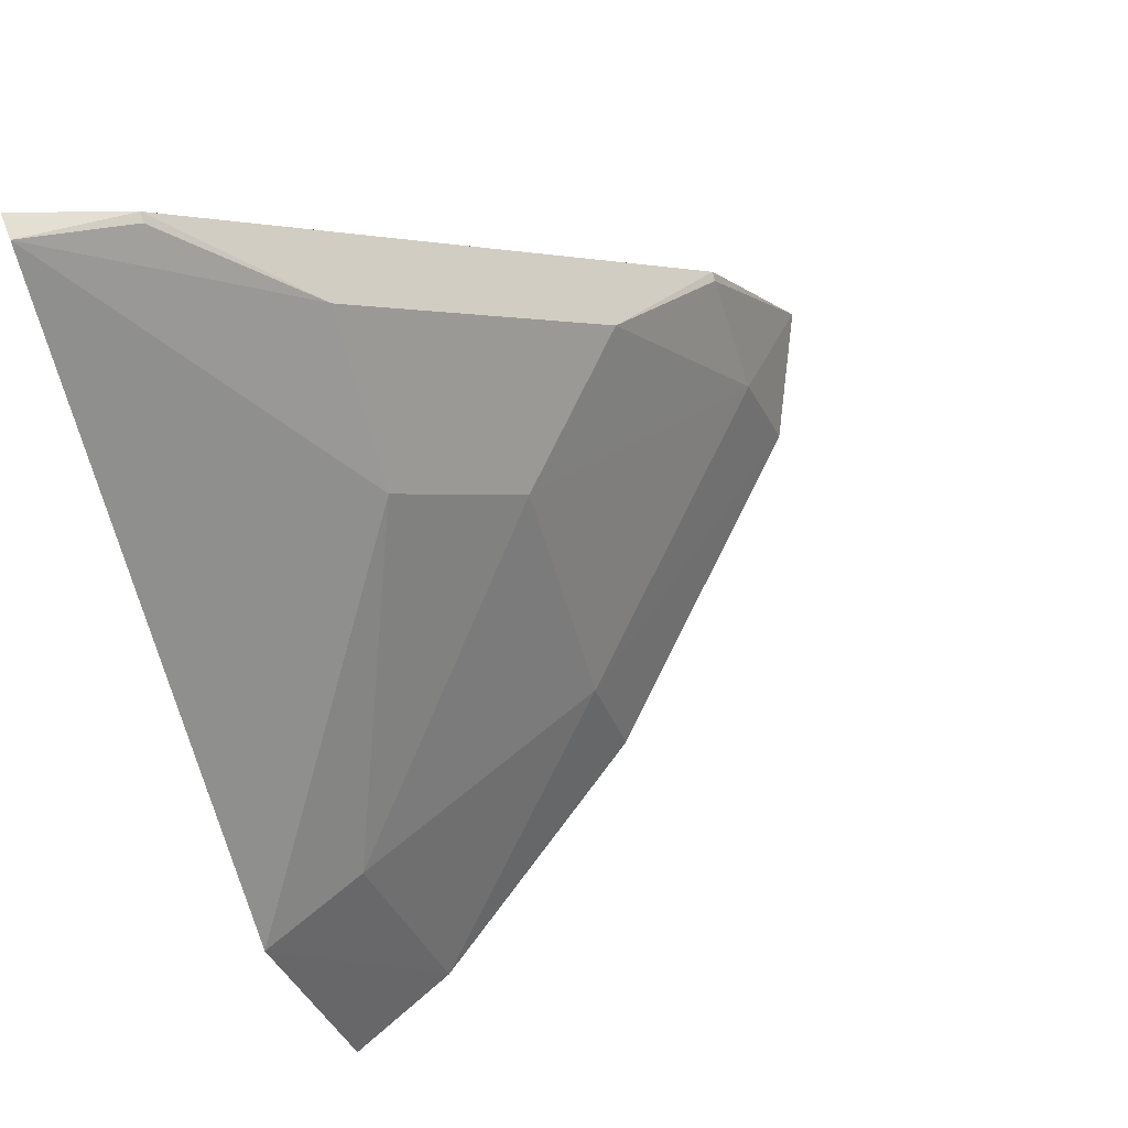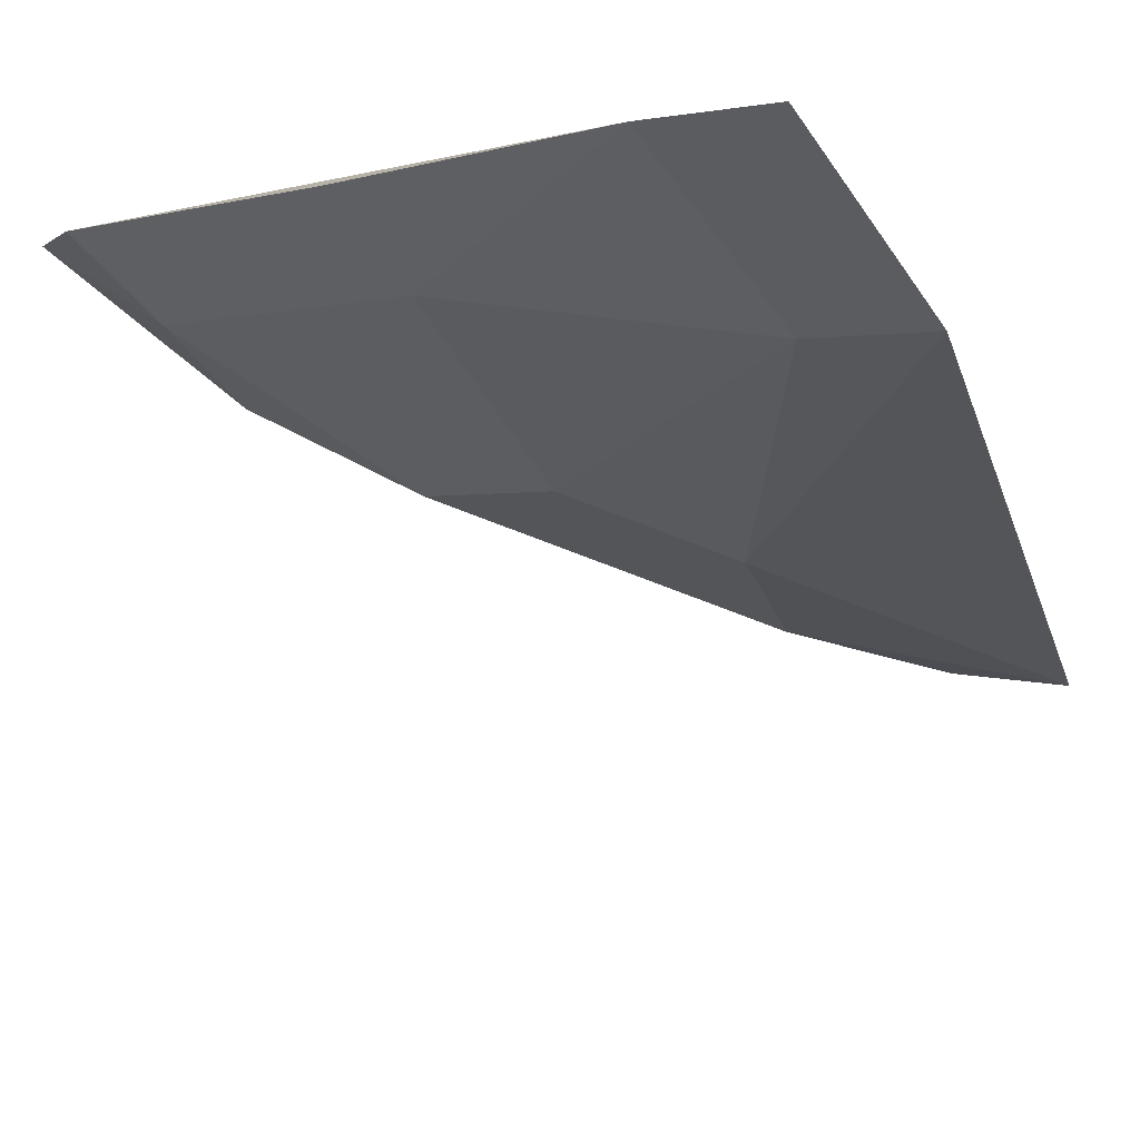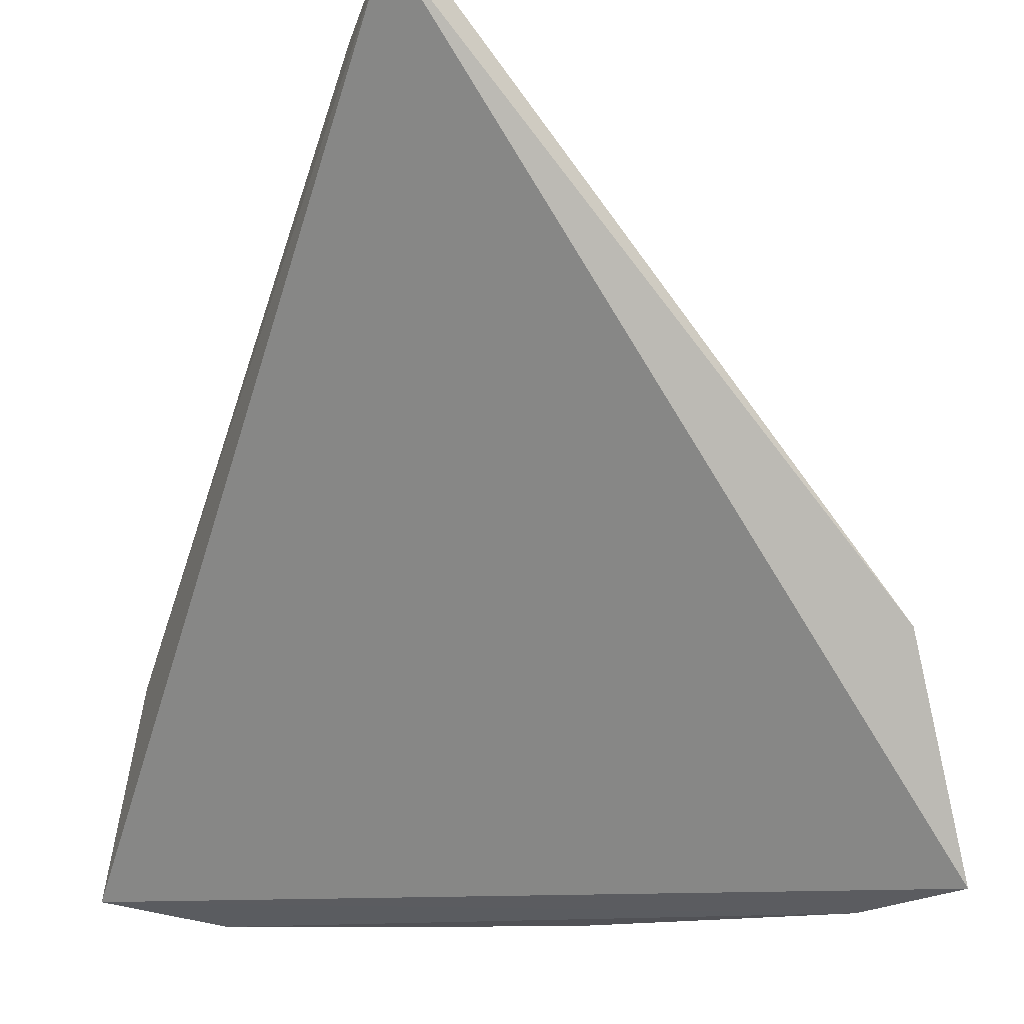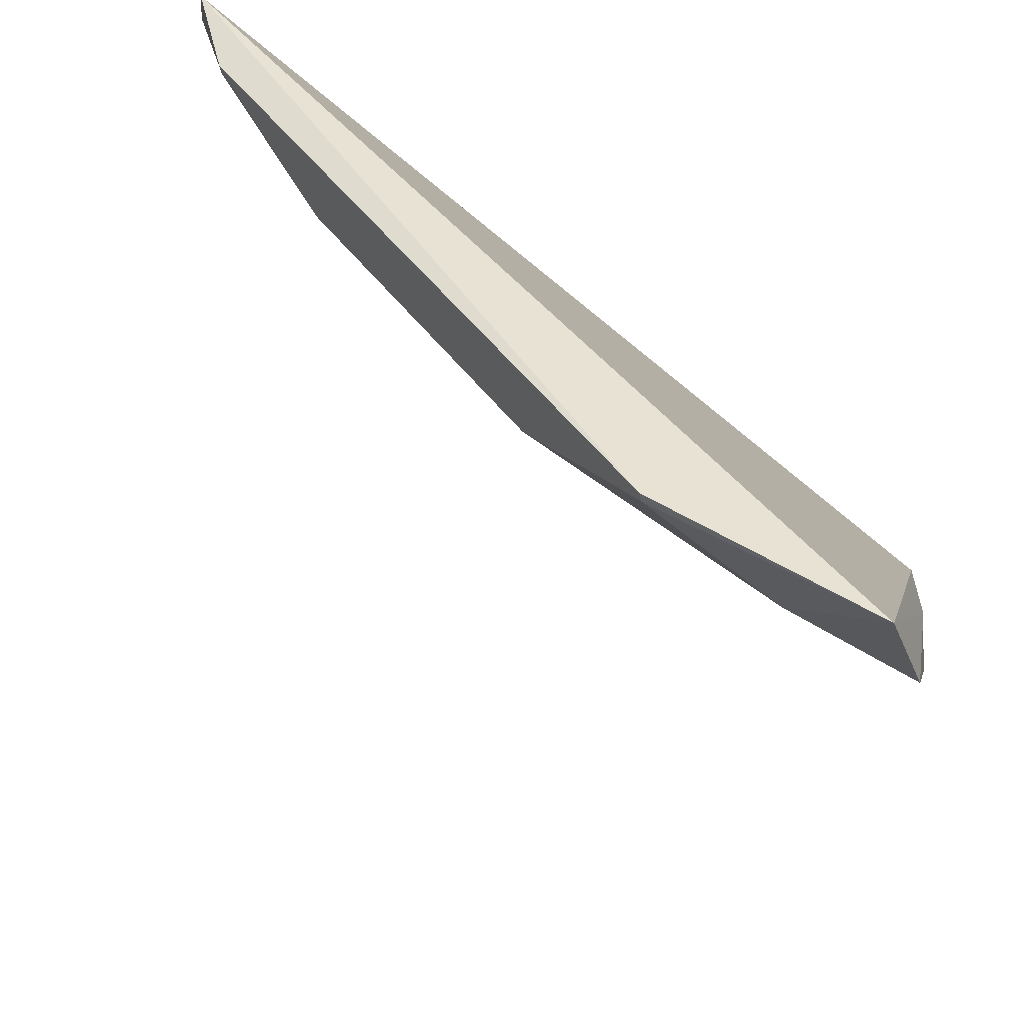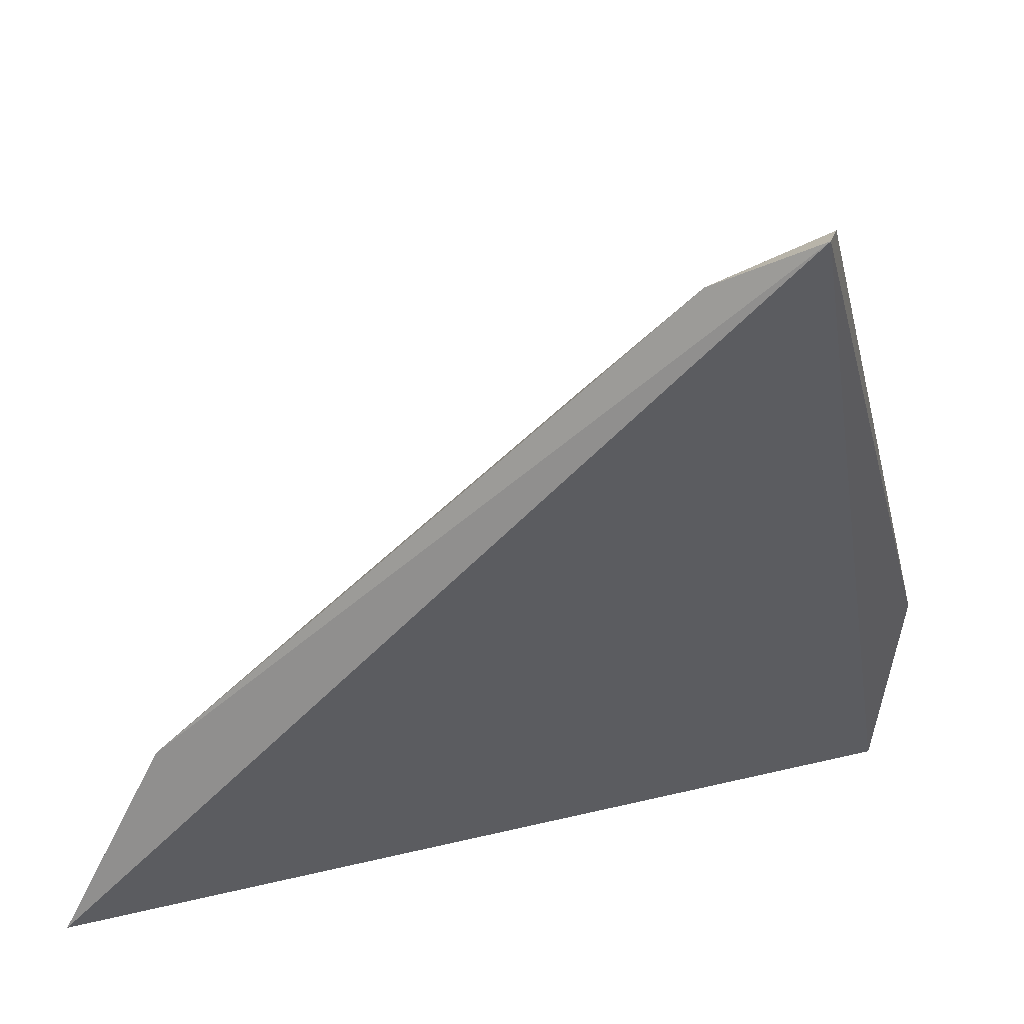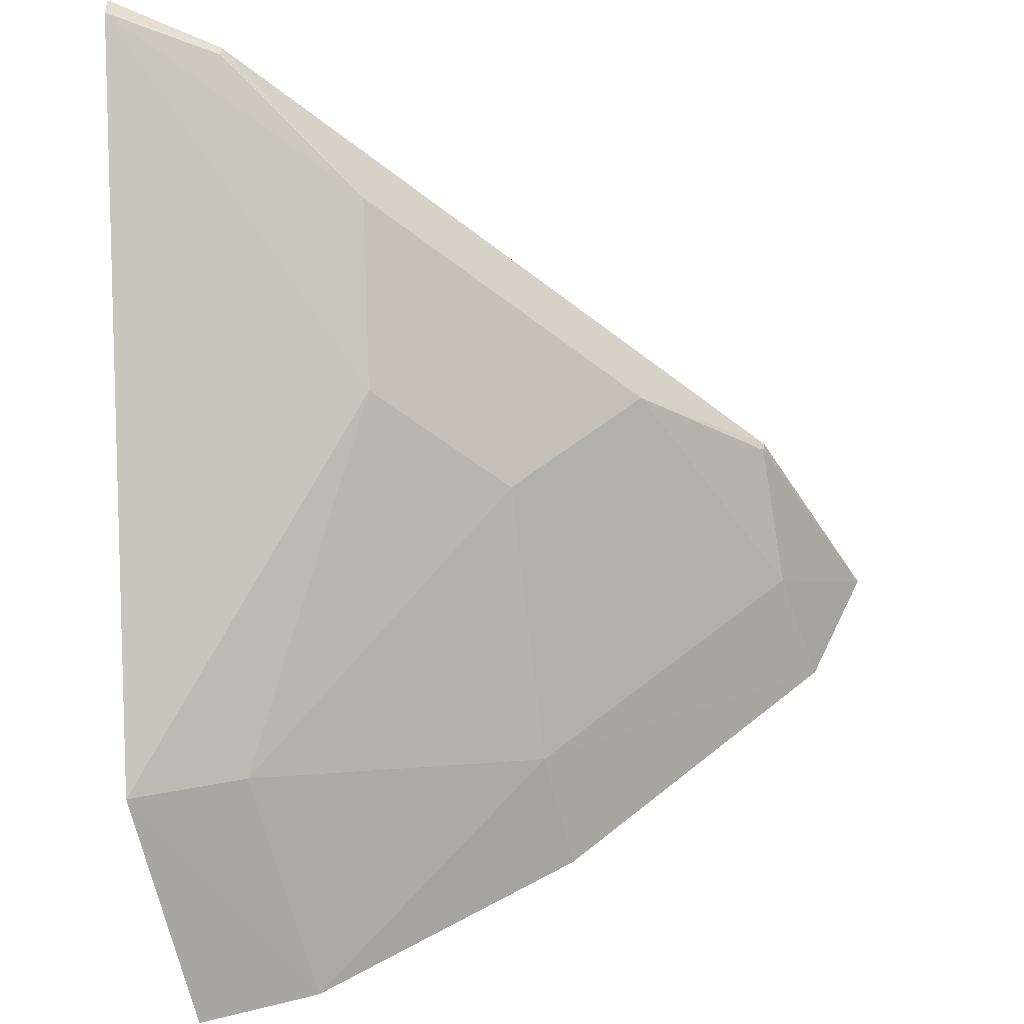
<metadata>
{"format":"obj","ext":"obj","renderer":"f3d","projection":"perspective","resolution":1024,"background":"white","views":[{"elev":72.5,"azim":160.2,"up":"+Y"},{"elev":-67.9,"azim":23.1,"up":"+Z"},{"elev":-10.5,"azim":63.4,"up":"+Y"},{"elev":42.4,"azim":-76.8,"up":"+Z"},{"elev":23.8,"azim":18.0,"up":"+Y"},{"elev":-49.5,"azim":-176.5,"up":"+Z"}]}
</metadata>
<code>
v -0.4257 0.06252 -0.01198
v -0.4141 0.06465 -0.01676
v -0.4867 0.06427 0.04523
v -0.4107 0.1461 0.04547
v -0.4343 0.113 0.02342
v -0.4095 0.08848 -0.008039
v -0.4497 0.07378 0.009147
v -0.4617 0.09971 0.0371
v -0.4107 0.1462 0.04281
v -0.4521 0.06147 0.005517
v -0.4208 0.08595 -0.003517
v -0.4755 0.08656 0.04441
v -0.4478 0.09948 0.02342
v -0.4345 0.1269 0.0371
v -0.4805 0.0616 0.03289
v -0.477 0.07383 0.03547
v -0.4214 0.1407 0.04441
v -0.4753 0.08647 0.0434
v -0.4213 0.1405 0.0434
f 1 2 3
f 3 2 4
f 6 2 1
f 6 4 2
f 9 6 5
f 9 4 6
f 10 7 1
f 11 6 1
f 11 1 7
f 11 5 6
f 12 3 4
f 13 11 7
f 13 5 11
f 14 9 5
f 14 8 12
f 14 13 8
f 14 5 13
f 15 10 1
f 15 1 3
f 15 7 10
f 16 13 7
f 16 8 13
f 16 7 15
f 16 15 3
f 17 14 12
f 17 12 4
f 17 4 9
f 18 12 8
f 18 8 16
f 18 16 3
f 18 3 12
f 19 17 9
f 19 9 14
f 19 14 17

</code>
